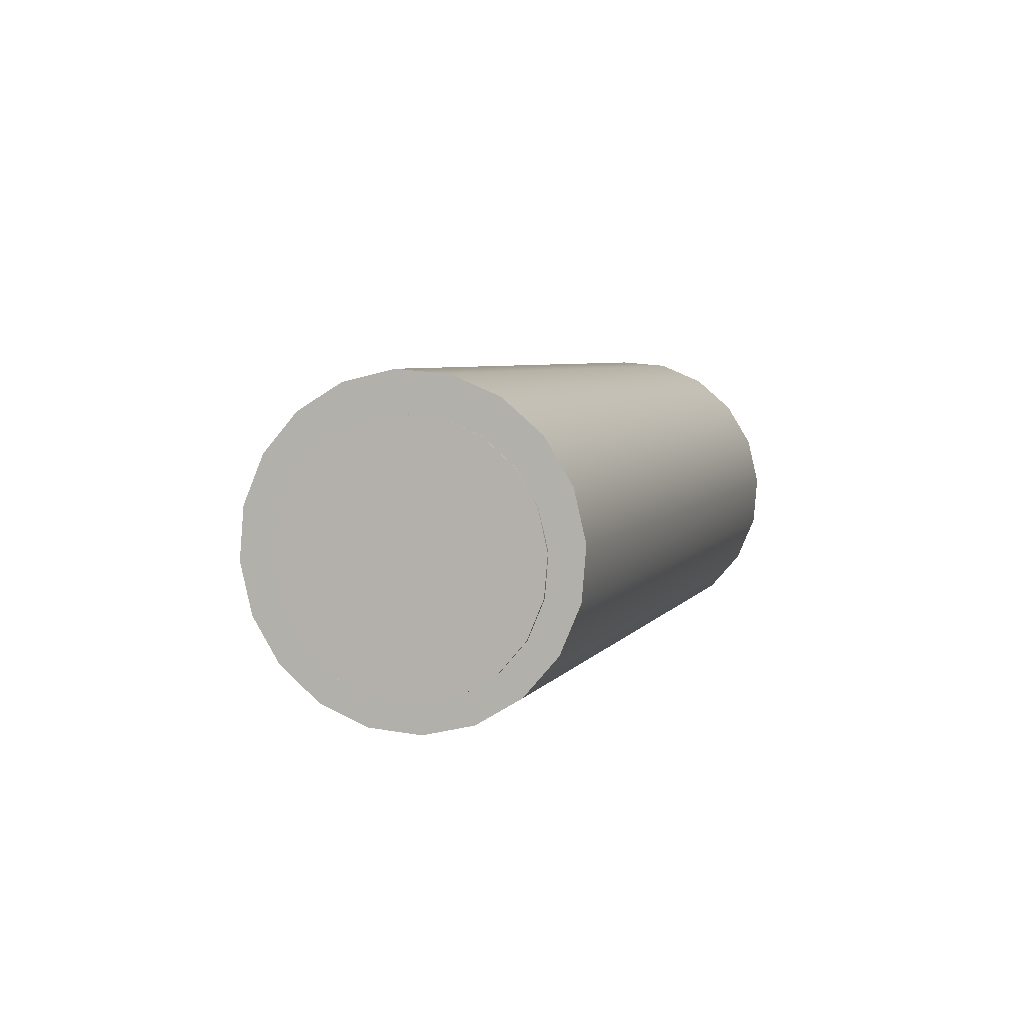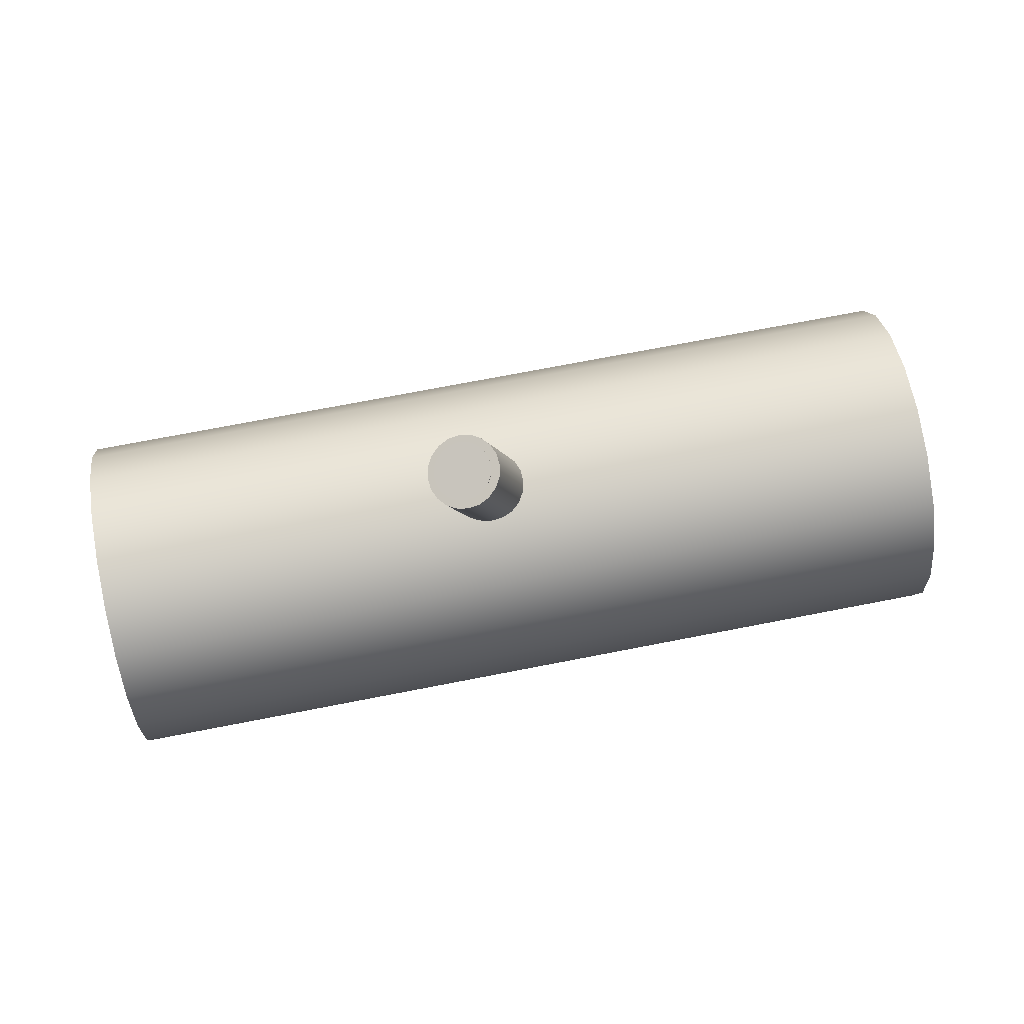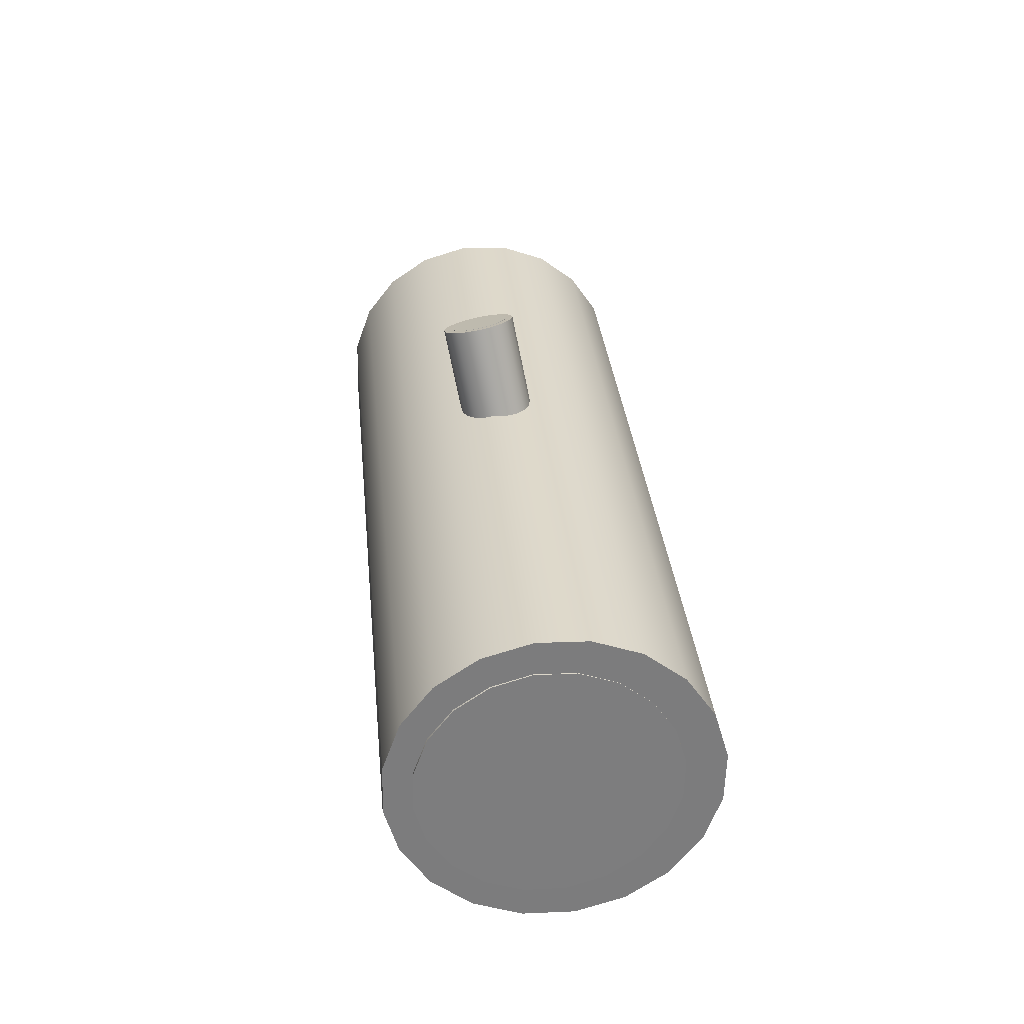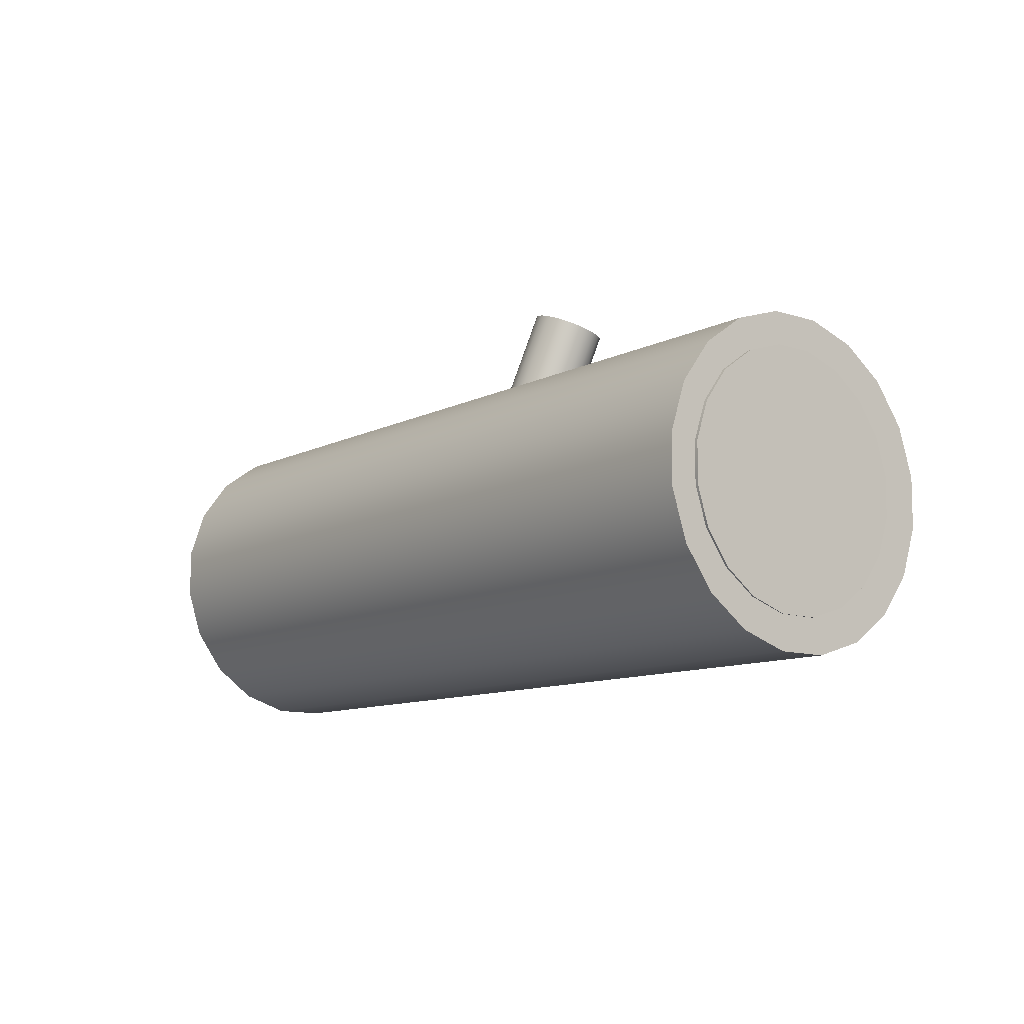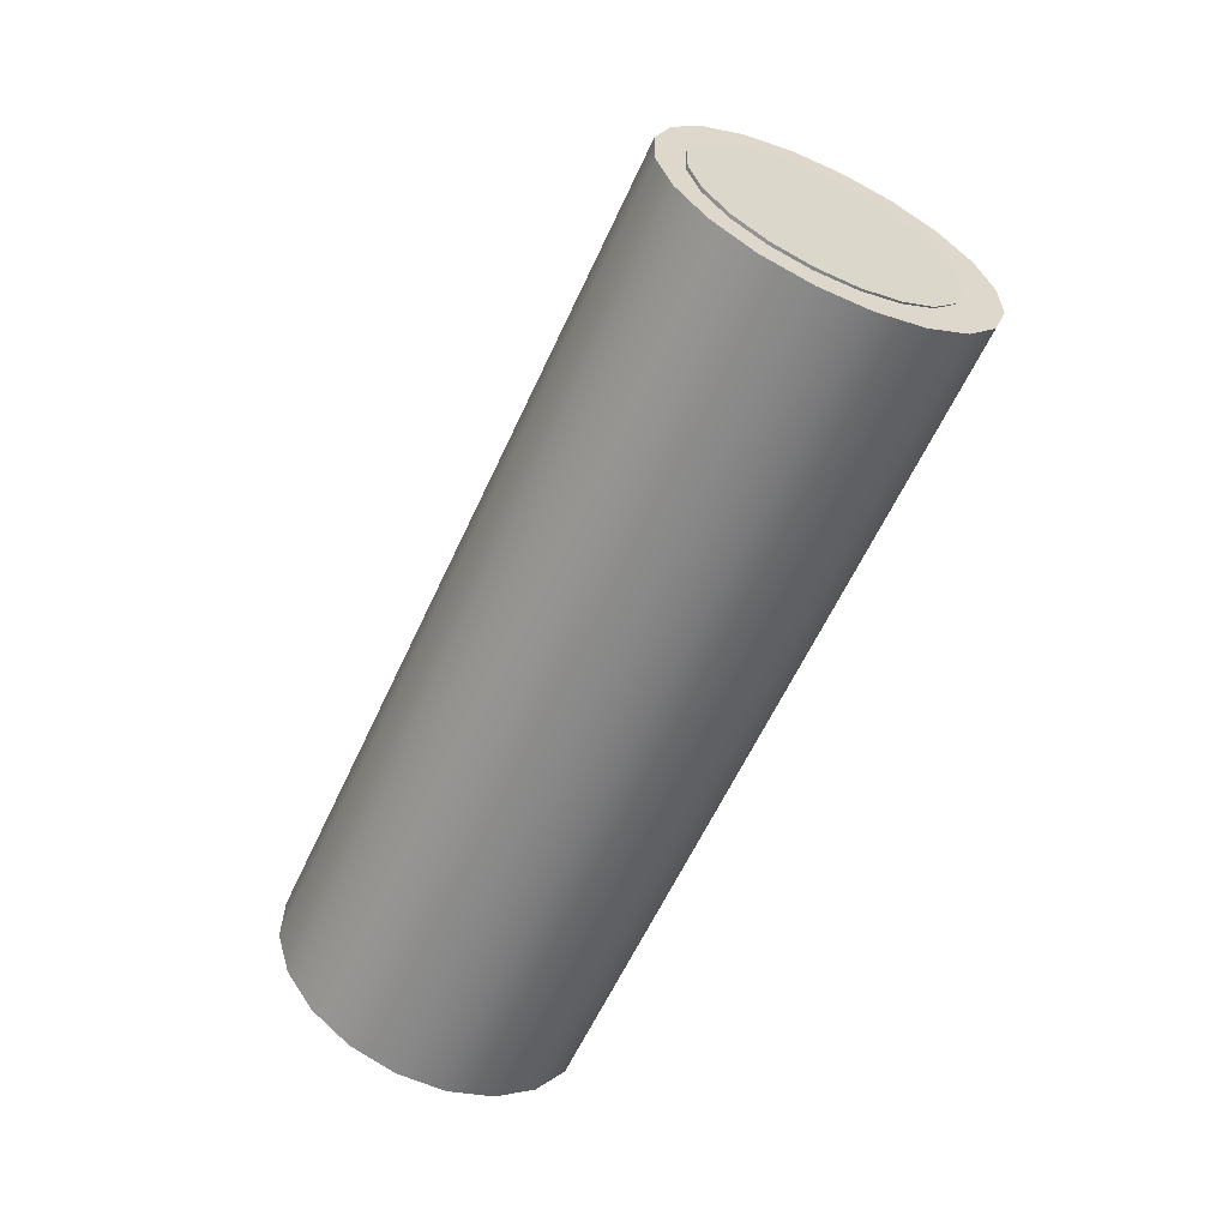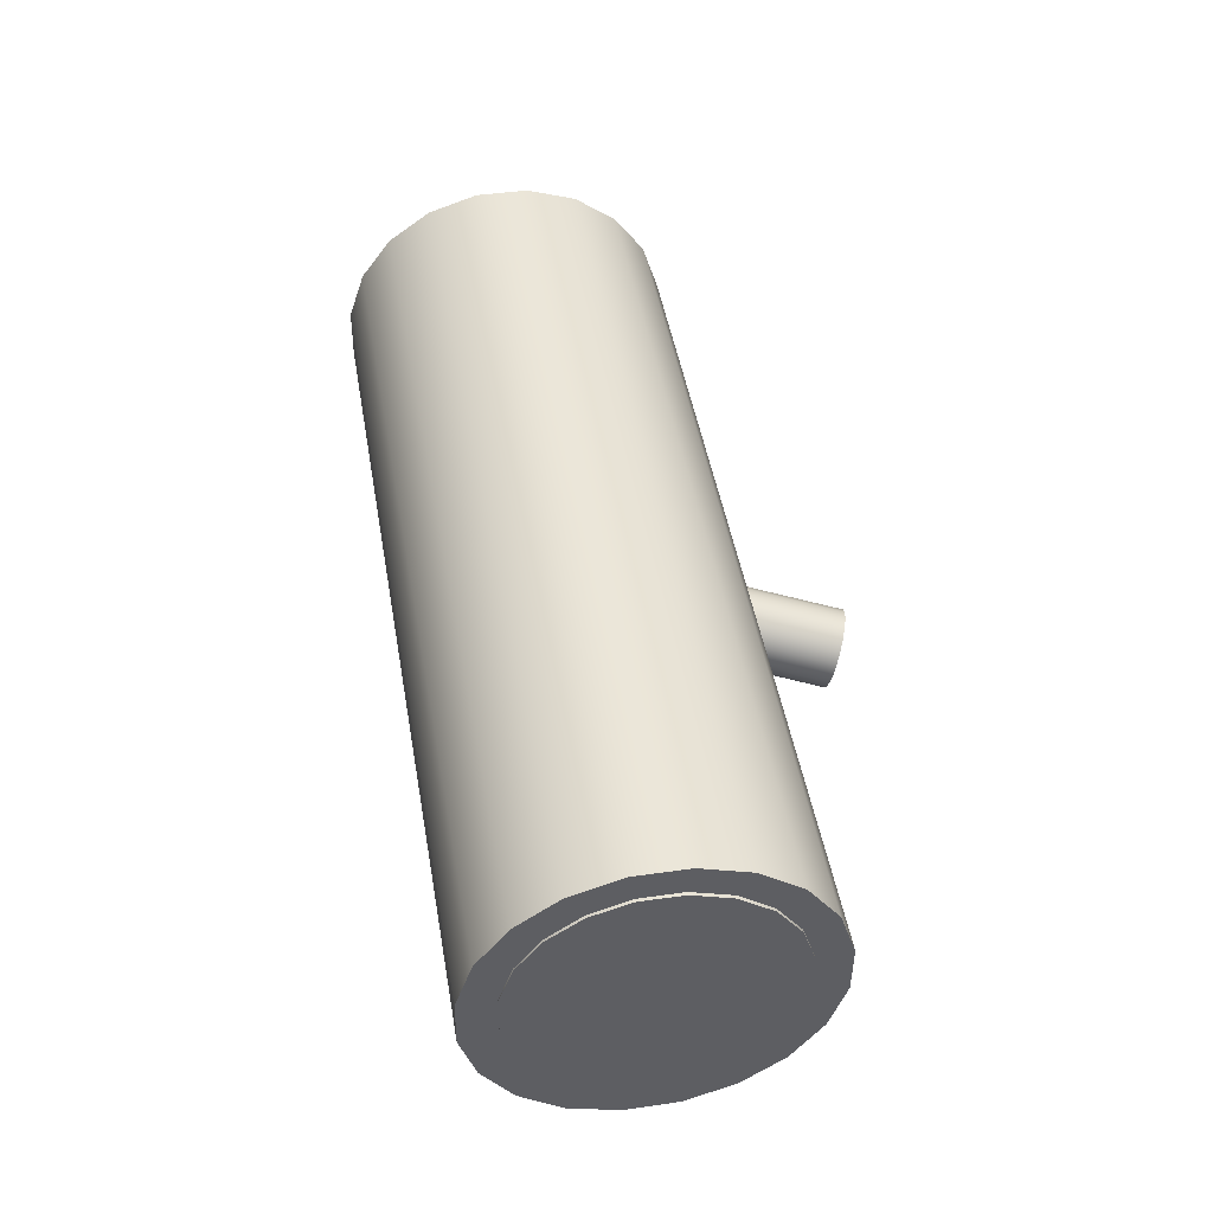
<metadata>
{"format":"obj","ext":"obj","renderer":"f3d","projection":"perspective","resolution":1024,"background":"white","views":[{"elev":16.2,"azim":-76.0,"up":"+Z"},{"elev":-22.4,"azim":177.8,"up":"+Z"},{"elev":34.6,"azim":-84.4,"up":"+Y"},{"elev":-14.3,"azim":62.6,"up":"+Y"},{"elev":-56.8,"azim":-103.6,"up":"+Y"},{"elev":34.9,"azim":77.0,"up":"+Z"}]}
</metadata>
<code>
g default
v -6.119 0.4408 2.408
v -6.163 0.08281 2.284
v -6.223 -0.2174 2.056
v -6.295 -0.4304 1.748
v -6.37 -0.5355 1.389
v -6.442 -0.5222 1.015
v -6.504 -0.392 0.6615
v -6.549 -0.1575 0.364
v -6.573 0.1583 0.1514
v -6.574 0.5245 0.0444
v -6.551 0.9052 0.05358
v -6.508 1.263 0.178
v -6.447 1.563 0.4055
v -6.376 1.776 0.7137
v -6.301 1.881 1.073
v -6.229 1.868 1.447
v -6.167 1.738 1.8
v -6.122 1.503 2.098
v -6.098 1.188 2.31
v -6.097 0.8215 2.417
v 6.551 -0.2454 -0.05358
v 6.508 -0.6034 -0.178
v 6.447 -0.9036 -0.4055
v 6.376 -1.117 -0.7137
v 6.301 -1.222 -1.073
v 6.229 -1.208 -1.447
v 6.167 -1.078 -1.8
v 6.122 -0.8437 -2.098
v 6.098 -0.5279 -2.31
v 6.097 -0.1617 -2.417
v 6.119 0.219 -2.408
v 6.163 0.5769 -2.284
v 6.223 0.8771 -2.056
v 6.295 1.09 -1.748
v 6.37 1.195 -1.389
v 6.442 1.182 -1.015
v 6.504 1.052 -0.6615
v 6.549 0.8172 -0.364
v 6.573 0.5014 -0.1514
v 6.574 0.1353 -0.0444
v 6.768 -0.4776 1.124
v 6.68 -1.194 0.8749
v 6.56 -1.794 0.4199
v 6.417 -2.22 -0.1966
v 6.266 -2.43 -0.9144
v 6.122 -2.404 -1.663
v 5.999 -2.143 -2.37
v 5.909 -1.674 -2.964
v 5.86 -1.043 -3.39
v 5.858 -0.3102 -3.604
v 5.903 0.4512 -3.585
v 5.99 1.167 -3.337
v 6.111 1.767 -2.882
v 6.254 2.194 -2.265
v 6.405 2.404 -1.547
v 6.549 2.377 -0.7985
v 6.672 2.117 -0.09212
v 6.762 1.648 0.5028
v 6.81 1.016 0.9281
v 6.812 0.2838 1.142
v -5.903 0.2086 3.585
v -5.99 -0.5074 3.337
v -6.111 -1.108 2.882
v -6.254 -1.534 2.265
v -6.405 -1.744 1.547
v -6.549 -1.717 0.7985
v -6.672 -1.457 0.09212
v -6.762 -0.9879 -0.5028
v -6.81 -0.3563 -0.9281
v -6.812 0.376 -1.142
v -6.768 1.137 -1.124
v -6.68 1.853 -0.8749
v -6.56 2.454 -0.4199
v -6.417 2.88 0.1966
v -6.266 3.09 0.9144
v -6.122 3.063 1.663
v -5.999 2.803 2.37
v -5.909 2.334 2.964
v -5.86 1.702 3.39
v -5.858 0.97 3.604
v -6.091 -0.2627 2.823
v -6.193 -0.7376 2.464
v -6.312 -1.075 1.978
v -6.439 -1.242 1.41
v -6.559 -1.222 0.8186
v -6.661 -1.017 0.2599
v -6.735 -0.6467 -0.211
v -6.774 -0.1482 -0.548
v -6.775 0.4302 -0.7181
v -6.736 1.032 -0.7046
v -6.662 1.598 -0.5089
v -6.56 2.073 -0.1501
v -6.44 2.41 0.3366
v -6.314 2.577 0.9037
v -6.194 2.557 1.496
v -6.092 2.352 2.054
v -6.017 1.982 2.525
v -5.978 1.483 2.862
v -5.978 0.9049 3.032
v -6.017 0.3033 3.019
v 6.662 -0.9381 0.5089
v 6.56 -1.413 0.1501
v 6.44 -1.75 -0.3366
v 6.314 -1.917 -0.9037
v 6.194 -1.897 -1.496
v 6.092 -1.692 -2.054
v 6.017 -1.322 -2.525
v 5.978 -0.8236 -2.862
v 5.978 -0.2452 -3.032
v 6.017 0.3564 -3.019
v 6.091 0.9224 -2.823
v 6.193 1.397 -2.464
v 6.312 1.735 -1.978
v 6.439 1.901 -1.41
v 6.559 1.881 -0.8186
v 6.661 1.676 -0.2599
v 6.735 1.306 0.211
v 6.774 0.8079 0.548
v 6.775 0.2295 0.7181
v 6.736 -0.3721 0.7046
v -6.376 0.6676 1.157
v 6.376 -0.00783 -1.157
v 0.3975 1.003 0.01995
v 0.3571 0.9813 -0.1111
v 0.2794 0.9747 -0.2261
v 0.1719 0.984 -0.3138
v 0.04524 1.008 -0.3655
v -0.08823 1.045 -0.3763
v -0.2154 1.091 -0.3451
v -0.3239 1.141 -0.2749
v -0.4031 1.191 -0.1726
v -0.4452 1.236 -0.04819
v -0.446 1.271 0.08611
v -0.4056 1.293 0.2172
v -0.3279 1.299 0.3322
v -0.2204 1.29 0.4198
v -0.09373 1.266 0.4716
v 0.03974 1.229 0.4824
v 0.1669 1.183 0.4511
v 0.2754 1.133 0.3809
v 0.3546 1.083 0.2786
v 0.3967 1.038 0.1542
v 1.276 3.775 -0.6533
v 1.236 3.753 -0.7844
v 1.158 3.747 -0.8994
v 1.05 3.756 -0.987
v 0.9236 3.78 -1.039
v 0.7902 3.817 -1.05
v 0.663 3.863 -1.018
v 0.5545 3.913 -0.9482
v 0.4753 3.963 -0.8459
v 0.4333 4.008 -0.7215
v 0.4324 4.043 -0.5872
v 0.4728 4.065 -0.4561
v 0.5505 4.071 -0.3411
v 0.658 4.062 -0.2535
v 0.7847 4.038 -0.2017
v 0.9181 4.001 -0.1909
v 1.045 3.955 -0.2221
v 1.154 3.905 -0.2923
v 1.233 3.855 -0.3947
v 1.275 3.81 -0.519
v -0.02425 1.137 0.05303
v 0.8542 3.909 -0.6203
v 0.2587 1.075 0.1244
v 0.2594 1.053 0.0393
v 0.2342 1.041 -0.04371
v 0.1853 1.037 -0.1165
v 0.1177 1.044 -0.172
v 0.03792 1.06 -0.2047
v -0.04621 1.084 -0.2115
v -0.1264 1.114 -0.1916
v -0.1949 1.146 -0.1471
v -0.245 1.177 -0.08223
v -0.2717 1.205 -0.003407
v -0.2725 1.226 0.08167
v -0.2472 1.239 0.1647
v -0.1983 1.242 0.2375
v -0.1307 1.235 0.293
v -0.05094 1.219 0.3257
v 0.03318 1.195 0.3324
v 0.1134 1.166 0.3126
v 0.1819 1.134 0.2681
v 0.232 1.103 0.2032
v 1.102 3.841 -0.5638
v 1.102 3.82 -0.6489
v 1.077 3.807 -0.7319
v 1.028 3.804 -0.8047
v 0.9606 3.81 -0.8602
v 0.8809 3.827 -0.8929
v 0.7967 3.851 -0.8997
v 0.7165 3.88 -0.8798
v 0.648 3.912 -0.8353
v 0.5979 3.943 -0.7704
v 0.5712 3.971 -0.6916
v 0.5705 3.992 -0.6065
v 0.5958 4.005 -0.5235
v 0.6446 4.009 -0.4507
v 0.7122 4.002 -0.3952
v 0.792 3.986 -0.3625
v 0.8761 3.962 -0.3557
v 0.9564 3.932 -0.3756
v 1.025 3.9 -0.4201
v 1.075 3.869 -0.485
v 1.367 3.776 -0.4999
v 1.368 3.734 -0.6701
v 1.318 3.708 -0.8361
v 1.22 3.701 -0.9817
v 1.085 3.715 -1.093
v 0.9253 3.747 -1.158
v 0.757 3.795 -1.172
v 0.5966 3.854 -1.132
v 0.4596 3.918 -1.043
v 0.3594 3.98 -0.9131
v 0.306 4.036 -0.7555
v 0.3045 4.079 -0.5853
v 0.3551 4.105 -0.4193
v 0.4528 4.111 -0.2737
v 0.588 4.098 -0.1628
v 0.7476 4.065 -0.09731
v 0.9158 4.017 -0.08378
v 1.076 3.958 -0.1235
v 1.213 3.895 -0.2126
v 1.313 3.832 -0.3423
v 0.5239 1.01 0.1883
v 0.5254 0.9672 0.01811
v 0.4748 0.9413 -0.1479
v 0.3771 0.9348 -0.2935
v 0.2419 0.9484 -0.4045
v 0.08234 0.9807 -0.4699
v -0.08591 1.029 -0.4834
v -0.2464 1.087 -0.4437
v -0.3834 1.151 -0.3547
v -0.4835 1.214 -0.2249
v -0.5369 1.27 -0.0673
v -0.5384 1.312 0.1029
v -0.4878 1.338 0.2689
v -0.3902 1.345 0.4145
v -0.2549 1.331 0.5254
v -0.09537 1.299 0.5909
v 0.07288 1.251 0.6044
v 0.2334 1.192 0.5647
v 0.3704 1.128 0.4756
v 0.4705 1.065 0.3459
g pPipe2
f 2 1 21 22
f 3 2 22 23
f 4 3 23 24
f 5 4 24 25
f 6 5 25 26
f 7 6 26 27
f 8 7 27 28
f 9 8 28 29
f 10 9 29 30
f 11 10 30 31
f 12 11 31 32
f 13 12 32 33
f 14 13 33 34
f 15 14 34 35
f 16 15 35 36
f 17 16 36 37
f 18 17 37 38
f 19 18 38 39
f 20 19 39 40
f 1 20 40 21
f 22 21 41 42
f 23 22 42 43
f 24 23 43 44
f 25 24 44 45
f 26 25 45 46
f 27 26 46 47
f 28 27 47 48
f 29 28 48 49
f 30 29 49 50
f 31 30 50 51
f 32 31 51 52
f 33 32 52 53
f 34 33 53 54
f 35 34 54 55
f 36 35 55 56
f 37 36 56 57
f 38 37 57 58
f 39 38 58 59
f 40 39 59 60
f 21 40 60 41
f 42 41 61 62
f 43 42 62 63
f 44 43 63 64
f 45 44 64 65
f 46 45 65 66
f 47 46 66 67
f 48 47 67 68
f 49 48 68 69
f 50 49 69 70
f 51 50 70 71
f 52 51 71 72
f 53 52 72 73
f 54 53 73 74
f 55 54 74 75
f 56 55 75 76
f 57 56 76 77
f 58 57 77 78
f 59 58 78 79
f 60 59 79 80
f 41 60 80 61
f 62 61 1 2
f 63 62 2 3
f 64 63 3 4
f 65 64 4 5
f 66 65 5 6
f 67 66 6 7
f 68 67 7 8
f 69 68 8 9
f 70 69 9 10
f 71 70 10 11
f 72 71 11 12
f 73 72 12 13
f 74 73 13 14
f 75 74 14 15
f 76 75 15 16
f 77 76 16 17
f 78 77 17 18
f 79 78 18 19
f 80 79 19 20
f 61 80 20 1
f 81 82 102 101
f 82 83 103 102
f 83 84 104 103
f 84 85 105 104
f 85 86 106 105
f 86 87 107 106
f 87 88 108 107
f 88 89 109 108
f 89 90 110 109
f 90 91 111 110
f 91 92 112 111
f 92 93 113 112
f 93 94 114 113
f 94 95 115 114
f 95 96 116 115
f 96 97 117 116
f 97 98 118 117
f 98 99 119 118
f 99 100 120 119
f 100 81 101 120
f 82 81 121
f 83 82 121
f 84 83 121
f 85 84 121
f 86 85 121
f 87 86 121
f 88 87 121
f 89 88 121
f 90 89 121
f 91 90 121
f 92 91 121
f 93 92 121
f 94 93 121
f 95 94 121
f 96 95 121
f 97 96 121
f 98 97 121
f 99 98 121
f 100 99 121
f 81 100 121
f 101 102 122
f 102 103 122
f 103 104 122
f 104 105 122
f 105 106 122
f 106 107 122
f 107 108 122
f 108 109 122
f 109 110 122
f 110 111 122
f 111 112 122
f 112 113 122
f 113 114 122
f 114 115 122
f 115 116 122
f 116 117 122
f 117 118 122
f 118 119 122
f 119 120 122
f 120 101 122
f 123 124 144 143
f 124 125 145 144
f 125 126 146 145
f 126 127 147 146
f 127 128 148 147
f 128 129 149 148
f 129 130 150 149
f 130 131 151 150
f 131 132 152 151
f 132 133 153 152
f 133 134 154 153
f 134 135 155 154
f 135 136 156 155
f 136 137 157 156
f 137 138 158 157
f 138 139 159 158
f 139 140 160 159
f 140 141 161 160
f 141 142 162 161
f 142 123 143 162
f 124 123 163
f 125 124 163
f 126 125 163
f 127 126 163
f 128 127 163
f 129 128 163
f 130 129 163
f 131 130 163
f 132 131 163
f 133 132 163
f 134 133 163
f 135 134 163
f 136 135 163
f 137 136 163
f 138 137 163
f 139 138 163
f 140 139 163
f 141 140 163
f 142 141 163
f 123 142 163
f 143 144 164
f 144 145 164
f 145 146 164
f 146 147 164
f 147 148 164
f 148 149 164
f 149 150 164
f 150 151 164
f 151 152 164
f 152 153 164
f 153 154 164
f 154 155 164
f 155 156 164
f 156 157 164
f 157 158 164
f 158 159 164
f 159 160 164
f 160 161 164
f 161 162 164
f 162 143 164
f 166 165 185 186
f 167 166 186 187
f 168 167 187 188
f 169 168 188 189
f 170 169 189 190
f 171 170 190 191
f 172 171 191 192
f 173 172 192 193
f 174 173 193 194
f 175 174 194 195
f 176 175 195 196
f 177 176 196 197
f 178 177 197 198
f 179 178 198 199
f 180 179 199 200
f 181 180 200 201
f 182 181 201 202
f 183 182 202 203
f 184 183 203 204
f 165 184 204 185
f 186 185 205 206
f 187 186 206 207
f 188 187 207 208
f 189 188 208 209
f 190 189 209 210
f 191 190 210 211
f 192 191 211 212
f 193 192 212 213
f 194 193 213 214
f 195 194 214 215
f 196 195 215 216
f 197 196 216 217
f 198 197 217 218
f 199 198 218 219
f 200 199 219 220
f 201 200 220 221
f 202 201 221 222
f 203 202 222 223
f 204 203 223 224
f 185 204 224 205
f 206 205 225 226
f 207 206 226 227
f 208 207 227 228
f 209 208 228 229
f 210 209 229 230
f 211 210 230 231
f 212 211 231 232
f 213 212 232 233
f 214 213 233 234
f 215 214 234 235
f 216 215 235 236
f 217 216 236 237
f 218 217 237 238
f 219 218 238 239
f 220 219 239 240
f 221 220 240 241
f 222 221 241 242
f 223 222 242 243
f 224 223 243 244
f 205 224 244 225
f 226 225 165 166
f 227 226 166 167
f 228 227 167 168
f 229 228 168 169
f 230 229 169 170
f 231 230 170 171
f 232 231 171 172
f 233 232 172 173
f 234 233 173 174
f 235 234 174 175
f 236 235 175 176
f 237 236 176 177
f 238 237 177 178
f 239 238 178 179
f 240 239 179 180
f 241 240 180 181
f 242 241 181 182
f 243 242 182 183
f 244 243 183 184
f 225 244 184 165

</code>
